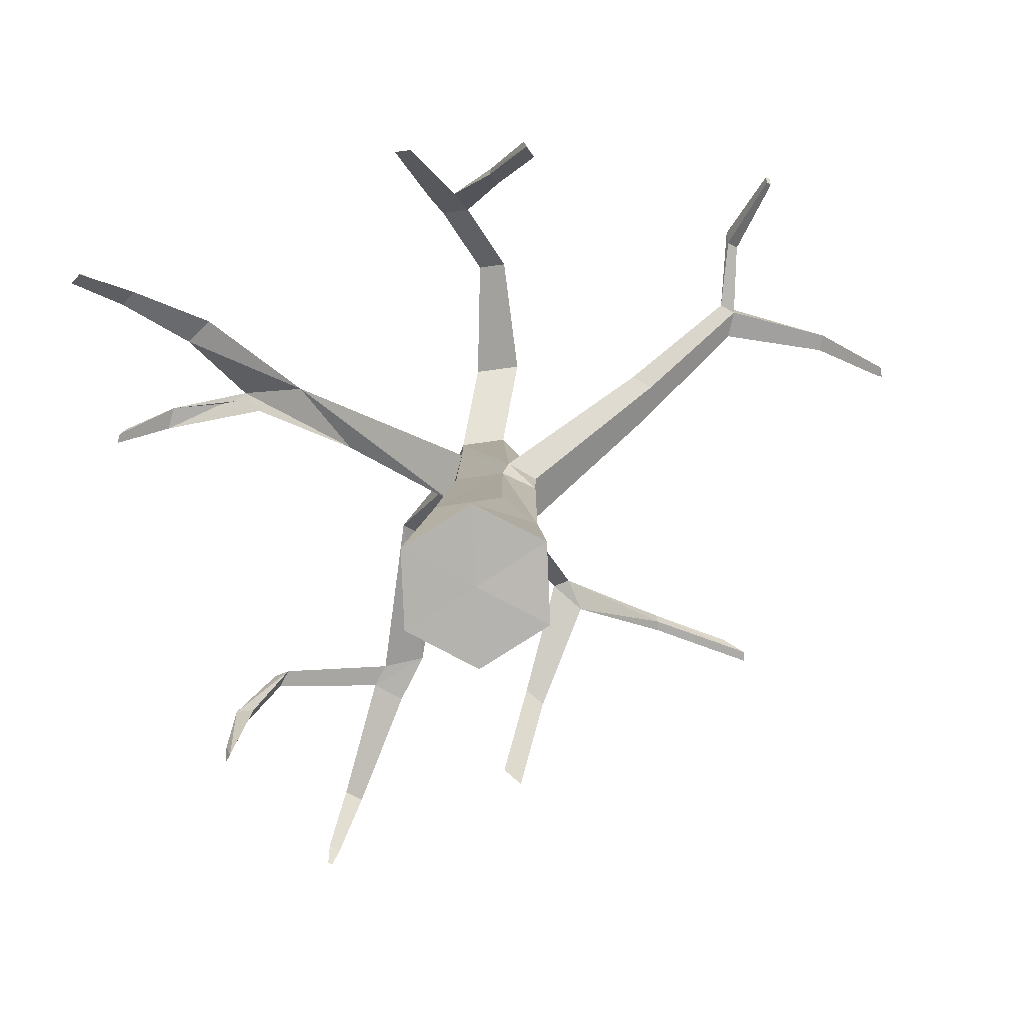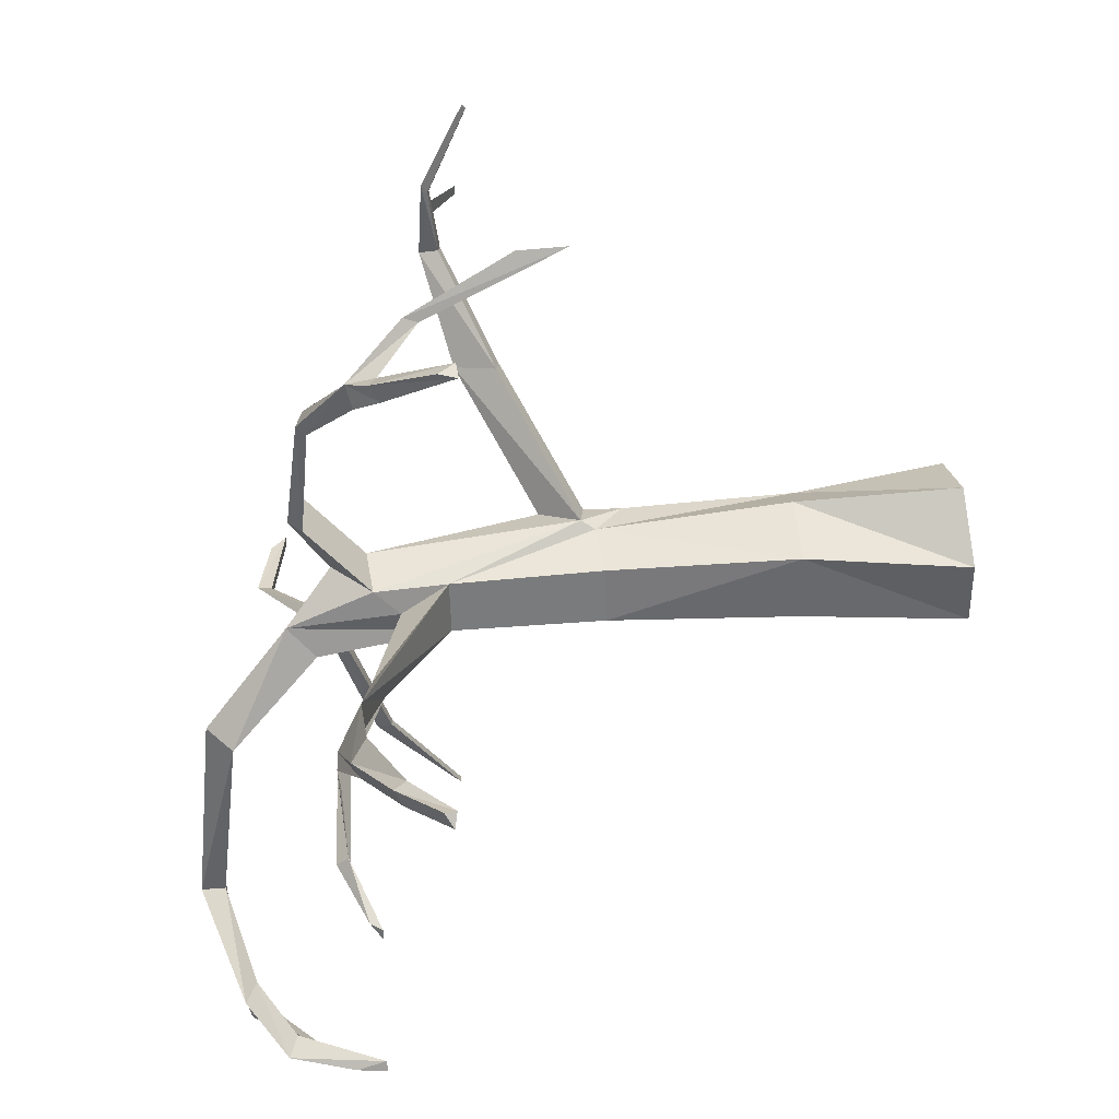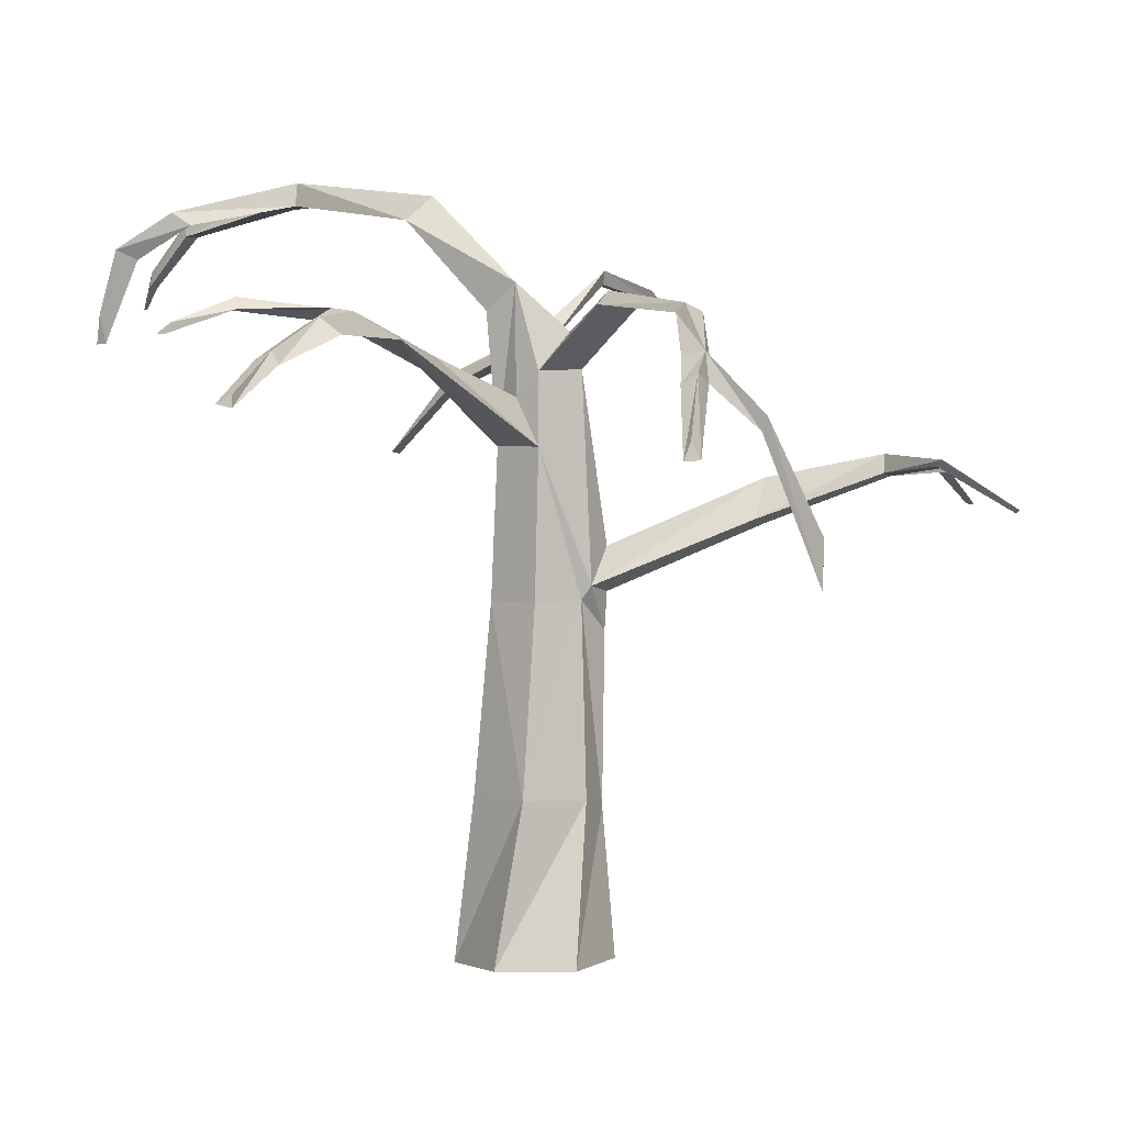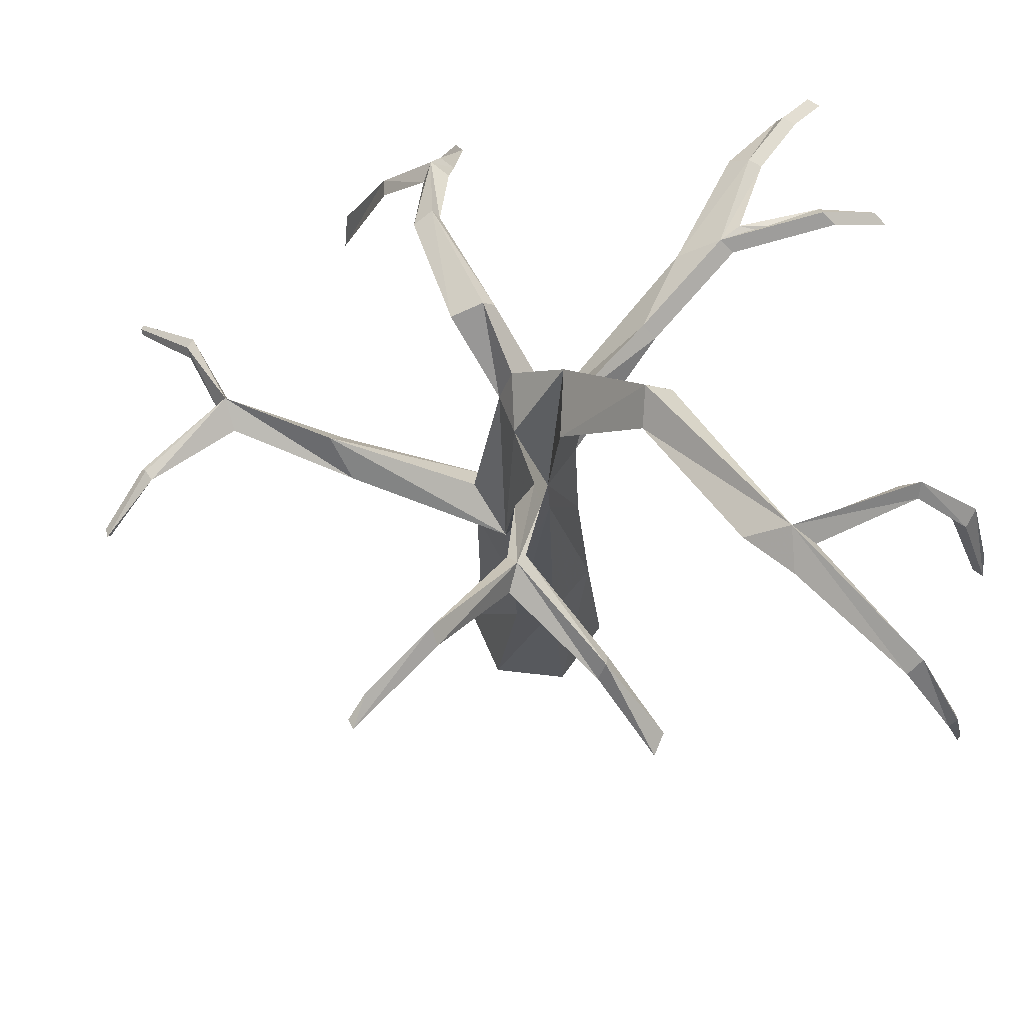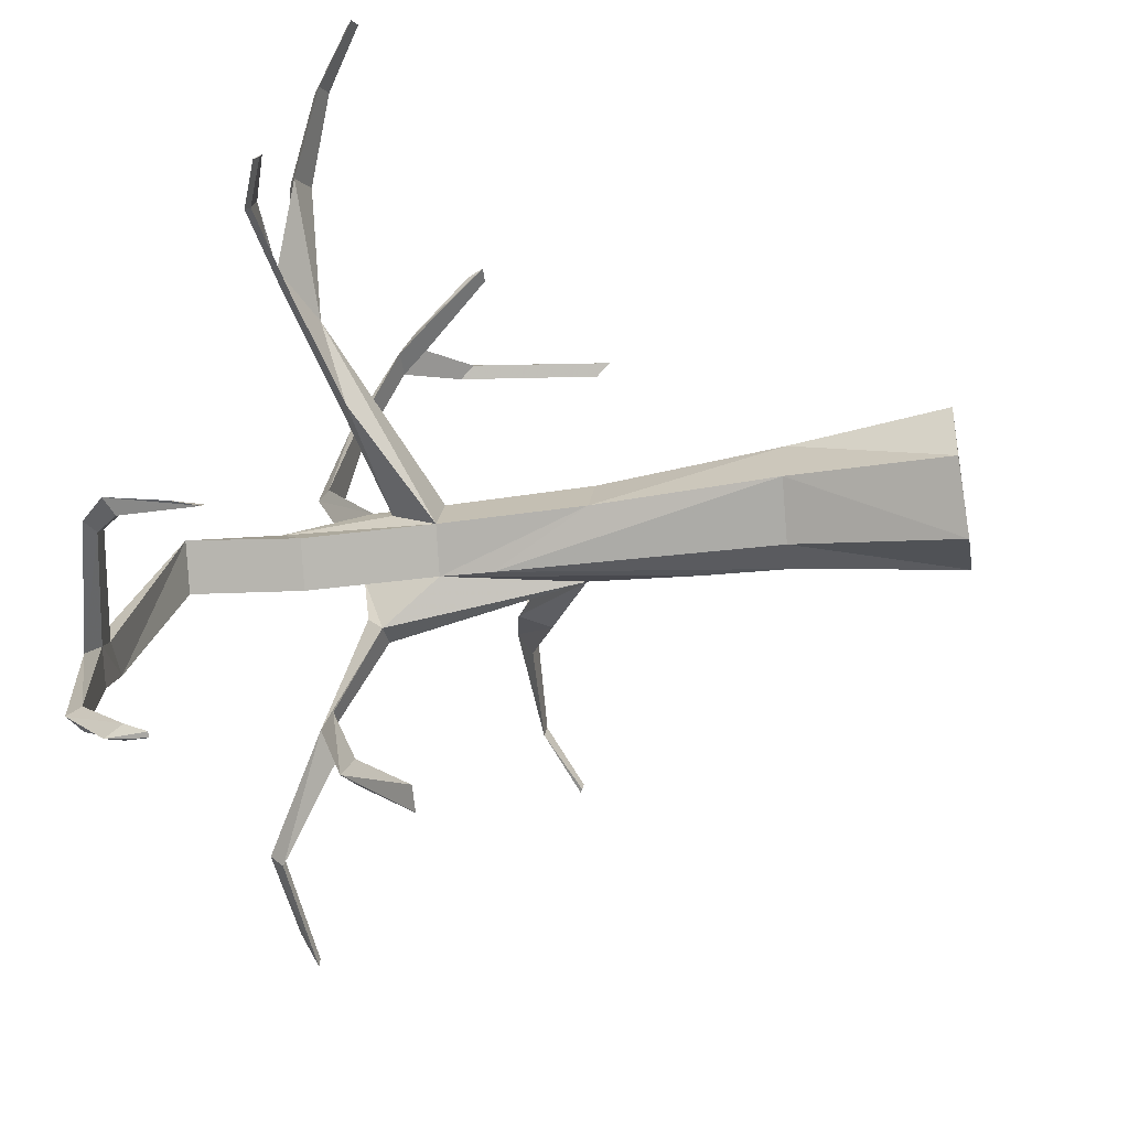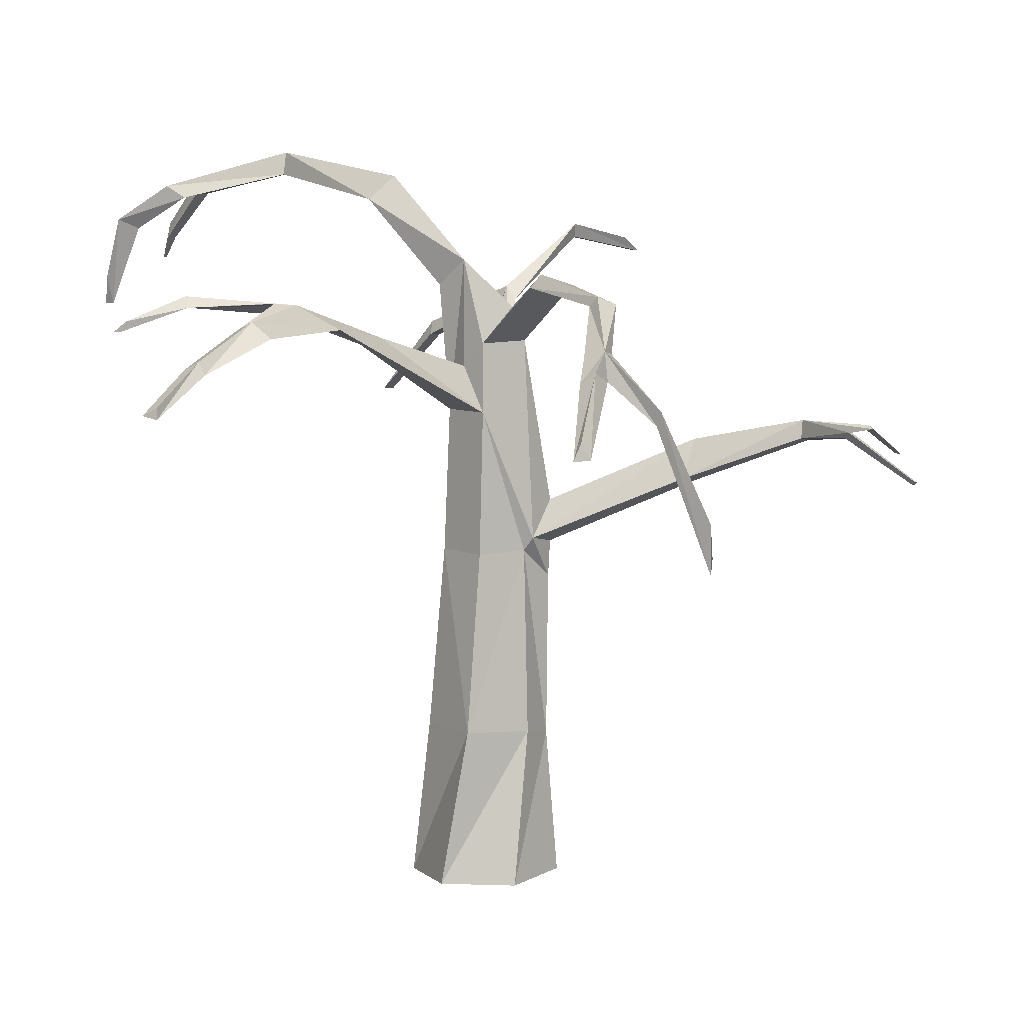
<metadata>
{"format":"obj","ext":"obj","renderer":"f3d","projection":"perspective","resolution":1024,"background":"white","views":[{"elev":-79.4,"azim":17.3,"up":"+Y"},{"elev":64.9,"azim":-96.8,"up":"+Z"},{"elev":0.3,"azim":-15.8,"up":"+Y"},{"elev":67.5,"azim":171.1,"up":"+Y"},{"elev":-37.2,"azim":-79.4,"up":"+Z"},{"elev":5.9,"azim":-9.2,"up":"+Y"}]}
</metadata>
<code>
o hi-res_Tree_Cylinder.014
v 0.2226 -0.08035 -0.2214
v 0.3031 -0.06375 0.08138
v 0.08201 -0.07698 0.3032
v -0.2208 -0.07704 0.2221
v -0.3022 -0.07916 -0.08083
v -0.08057 -0.08518 -0.3032
v 0.1269 0.591 -0.1936
v 0.2615 0.5303 0.04576
v 0.1574 0.5642 0.1824
v -0.1071 0.5686 0.2213
v -0.236 0.5793 -0.02848
v -0.04267 0.594 -0.2039
v 0.000847 -0.081 0.000373
v -0.01633 1.736 -0.1571
v -0.1725 1.332 -0.009938
v -0.04878 1.324 0.1828
v 0.1467 1.337 0.1487
v 0.2655 1.217 0.06511
v 0.1352 0.939 -0.1717
v 0.1652 1.398 -0.1159
v 0.2716 1.369 0.07699
v 0.1813 1.391 0.1711
v -0.03483 1.925 0.1842
v -0.1503 1.933 0.004277
v -0.008328 1.946 -0.143
v 0.1569 2.177 -0.3113
v 0.0487 2.179 -0.3179
v 0.1601 2.388 -0.609
v 0.2331 2.387 -0.6045
v 0.5609 2.67 -1.027
v 0.5744 2.669 -0.9866
v 0.248 2.38 -0.7514
v -0.04813 2.213 -1.097
v -0.1008 2.217 -1.011
v -0.2912 1.952 -1.275
v -0.2385 1.947 -1.36
v 0.9285 2.604 -1.239
v 0.915 2.605 -1.279
v 0.7848 1.654 0.1382
v 0.8571 1.635 0.2693
v 0.7957 1.65 0.3333
v 1.303 1.815 0.4516
v 1.251 1.829 0.3569
v 1.259 1.826 0.4977
v 1.397 1.838 0.7186
v 1.368 1.845 0.7491
v 1.65 1.841 0.2344
v 1.618 1.85 0.1758
v 1.842 1.713 0.04316
v 1.823 1.718 0.008756
v 1.588 1.669 0.9653
v 1.602 1.666 0.9513
v -0.6755 2.289 0.6467
v -0.5326 2.208 0.3289
v -0.9393 2.394 0.6926
v -0.8976 2.348 0.5993
v -1.278 2.381 0.7259
v -1.331 2.385 0.6421
v -1.099 2.303 1.005
v -0.9768 2.269 1.069
v -1.31 2.165 1.264
v -1.237 2.145 1.302
v -1.418 1.993 1.458
v -1.469 2.007 1.431
v -1.562 2.289 0.6584
v -1.539 2.287 0.6943
v -0.1888 2.46 -0.02078
v -0.04687 2.473 -0.1681
v -0.3285 2.836 -0.341
v -0.4705 2.822 -0.1937
v -0.7863 2.946 -0.868
v -0.5992 2.961 -0.8862
v -0.8642 2.943 -0.9453
v -0.7609 2.953 -1.053
v -1.101 2.872 -1.47
v -1.161 2.867 -1.408
v -1.298 2.835 -0.785
v -1.238 2.837 -0.7254
v -1.439 2.702 -0.8314
v -1.484 2.701 -0.8762
v -1.588 2.367 -0.964
v -1.555 2.368 -0.9318
v -1.252 2.668 -1.627
v -1.29 2.665 -1.587
v -1.31 2.571 -1.641
v -1.295 2.573 -1.657
v 0.1478 2.228 0.1525
v -0.03483 2.216 0.1842
v 0.3014 2.463 0.427
v 0.1187 2.451 0.4588
v 0.3866 2.393 0.906
v 0.2762 2.386 0.9251
v 0.3093 2.209 1.205
v 0.1989 2.202 1.224
v 0.2758 2.108 1.296
v 0.1655 2.102 1.315
v 0.1631 1.833 1.547
v 0.0951 1.828 1.559
v 0.4564 1.941 1.339
v 0.4758 2 1.286
v 0.6491 1.379 1.43
v 0.6684 1.437 1.377
v 1.268 1.9 0.4798
v 0.8571 1.812 0.2693
v 0.2716 1.546 0.07699
v 1.605 1.678 0.9737
v 1.592 1.682 0.9876
v 1.374 1.869 0.7904
v 1.404 1.862 0.7599
v 1.837 1.728 0.001183
v 1.637 1.857 0.2177
v -1.514 2.329 0.7022
v -1.283 2.425 0.686
v -0.8497 2.389 0.6432
v -0.4847 2.249 0.3728
v -1.418 2.036 1.455
v -1.259 2.195 1.288
v -1.048 2.332 1.029
v -0.103 2.119 0.1063
v 0.1668 2.506 0.4481
v 0.0912 2.369 0.1851
v 0.3048 2.423 0.9434
v 0.266 2.224 1.288
v 0.2181 2.143 1.35
v 0.127 1.899 1.546
v 0.4694 1.998 1.359
v 0.644 1.576 1.445
v 0.06789 2.243 -0.2544
v 0.2014 2.446 -0.6564
v 0.5743 2.727 -0.9688
v 0.8512 2.665 -1.166
v -0.08423 2.277 -1.064
v 0.1152 2.278 -0.03059
v -0.09864 2.566 0.07751
v -0.3596 2.921 -0.2023
v -0.7719 3.045 -0.8975
v -1.161 2.923 -1.441
v -1.277 2.733 -1.629
v -1.314 2.888 -0.741
v -1.527 2.741 -0.8249
v -1.582 2.486 -0.9189
f 13 1 2
f 13 2 3
f 13 3 4
f 13 4 5
f 13 5 6
f 6 1 13
f 7 8 2
f 8 9 3
f 9 10 4
f 10 11 5
f 11 12 6
f 1 6 12
f 7 12 14
f 11 15 14
f 10 16 15
f 10 9 17
f 8 18 17
f 7 19 18
f 19 20 21
f 18 21 22
f 17 22 23
f 16 23 24
f 15 24 25
f 19 14 25
f 20 25 27
f 27 28 29
f 32 31 29
f 28 32 29
f 32 30 31
f 28 34 33
f 34 35 36
f 31 30 38
f 20 39 40
f 22 21 40
f 39 43 42
f 41 40 42
f 42 45 46
f 42 43 48
f 47 48 50
f 46 45 52
f 24 23 53
f 54 53 55
f 55 57 58
f 53 60 59
f 60 62 61
f 62 63 64
f 57 66 65
f 24 67 68
f 68 67 70
f 70 71 72
f 72 71 73
f 73 76 75
f 71 78 77
f 78 79 80
f 79 82 81
f 76 84 83
f 84 85 86
f 22 87 88
f 88 87 89
f 90 89 91
f 91 93 94
f 93 95 96
f 95 97 98
f 93 100 99
f 100 102 101
f 103 104 41
f 104 105 22
f 103 104 39
f 104 105 20
f 108 109 106
f 107 51 46
f 107 106 52
f 106 109 45
f 42 45 109
f 42 109 103
f 103 109 108
f 44 46 108
f 47 49 110
f 48 111 110
f 49 50 110
f 48 43 103
f 47 111 103
f 65 66 112
f 57 112 66
f 65 112 113
f 57 113 112
f 114 113 57
f 58 113 114
f 54 56 114
f 53 115 114
f 63 116 64
f 64 116 117
f 117 116 63
f 118 117 62
f 61 117 118
f 59 118 114
f 53 114 118
f 23 115 53
f 54 115 119
f 23 119 115
f 24 54 119
f 87 121 120
f 88 90 120
f 91 122 123
f 89 120 122
f 90 92 122
f 92 94 123
f 101 102 127
f 101 127 126
f 126 127 102
f 93 123 126
f 99 126 123
f 95 123 124
f 124 125 97
f 97 125 98
f 98 125 124
f 96 124 123
f 22 105 87
f 37 38 131
f 37 131 130
f 130 131 38
f 29 31 130
f 30 32 129
f 35 132 36
f 33 36 132
f 34 132 35
f 28 129 132
f 33 132 129
f 26 29 129
f 27 128 129
f 85 138 86
f 83 86 138
f 84 138 85
f 83 138 137
f 137 138 84
f 136 137 76
f 75 137 136
f 81 82 141
f 140 141 82
f 81 141 140
f 80 140 139
f 78 139 140
f 71 136 139
f 77 139 136
f 72 74 136
f 70 135 136
f 69 72 136
f 68 69 135
f 134 135 70
f 24 119 134
f 25 68 134
f 133 128 27
f 20 26 128
f 20 133 87
f 87 133 121
f 121 133 134
f 88 121 134
f 23 88 119
f 88 134 119
f 1 7 2
f 2 8 3
f 3 9 4
f 4 10 5
f 5 11 6
f 7 1 12
f 19 7 14
f 12 11 14
f 11 10 15
f 16 10 17
f 9 8 17
f 8 7 18
f 18 19 21
f 17 18 22
f 16 17 23
f 15 16 24
f 14 15 25
f 20 19 25
f 26 20 27
f 26 27 29
f 32 28 33
f 33 34 36
f 37 31 38
f 21 20 40
f 41 22 40
f 40 39 42
f 44 41 42
f 44 42 46
f 47 42 48
f 49 47 50
f 51 46 52
f 54 24 53
f 56 54 55
f 56 55 58
f 55 53 59
f 59 60 61
f 61 62 64
f 58 57 65
f 25 24 68
f 69 68 70
f 69 70 72
f 74 72 73
f 74 73 75
f 73 71 77
f 77 78 80
f 80 79 81
f 75 76 83
f 83 84 86
f 23 22 88
f 90 88 89
f 92 90 91
f 92 91 94
f 94 93 96
f 96 95 98
f 95 93 99
f 99 100 101
f 44 103 41
f 41 104 22
f 43 103 39
f 39 104 20
f 107 108 106
f 108 107 46
f 51 107 52
f 52 106 45
f 103 44 108
f 111 47 110
f 50 48 110
f 111 48 103
f 42 47 103
f 58 65 113
f 55 114 57
f 56 58 114
f 115 54 114
f 61 64 117
f 62 117 63
f 60 118 62
f 59 61 118
f 55 59 114
f 60 53 118
f 89 87 120
f 121 88 120
f 93 91 123
f 91 89 122
f 120 90 122
f 122 92 123
f 99 101 126
f 100 126 102
f 100 93 126
f 95 99 123
f 95 124 97
f 96 98 124
f 94 96 123
f 31 37 130
f 30 130 38
f 129 29 130
f 130 30 129
f 34 28 132
f 32 33 129
f 128 26 129
f 28 27 129
f 75 83 137
f 76 137 84
f 73 136 76
f 74 75 136
f 79 140 82
f 80 81 140
f 77 80 139
f 79 78 140
f 78 71 139
f 73 77 136
f 71 70 136
f 135 69 136
f 134 68 135
f 67 134 70
f 67 24 134
f 133 25 134
f 25 133 27
f 133 20 128
f 105 20 87

</code>
